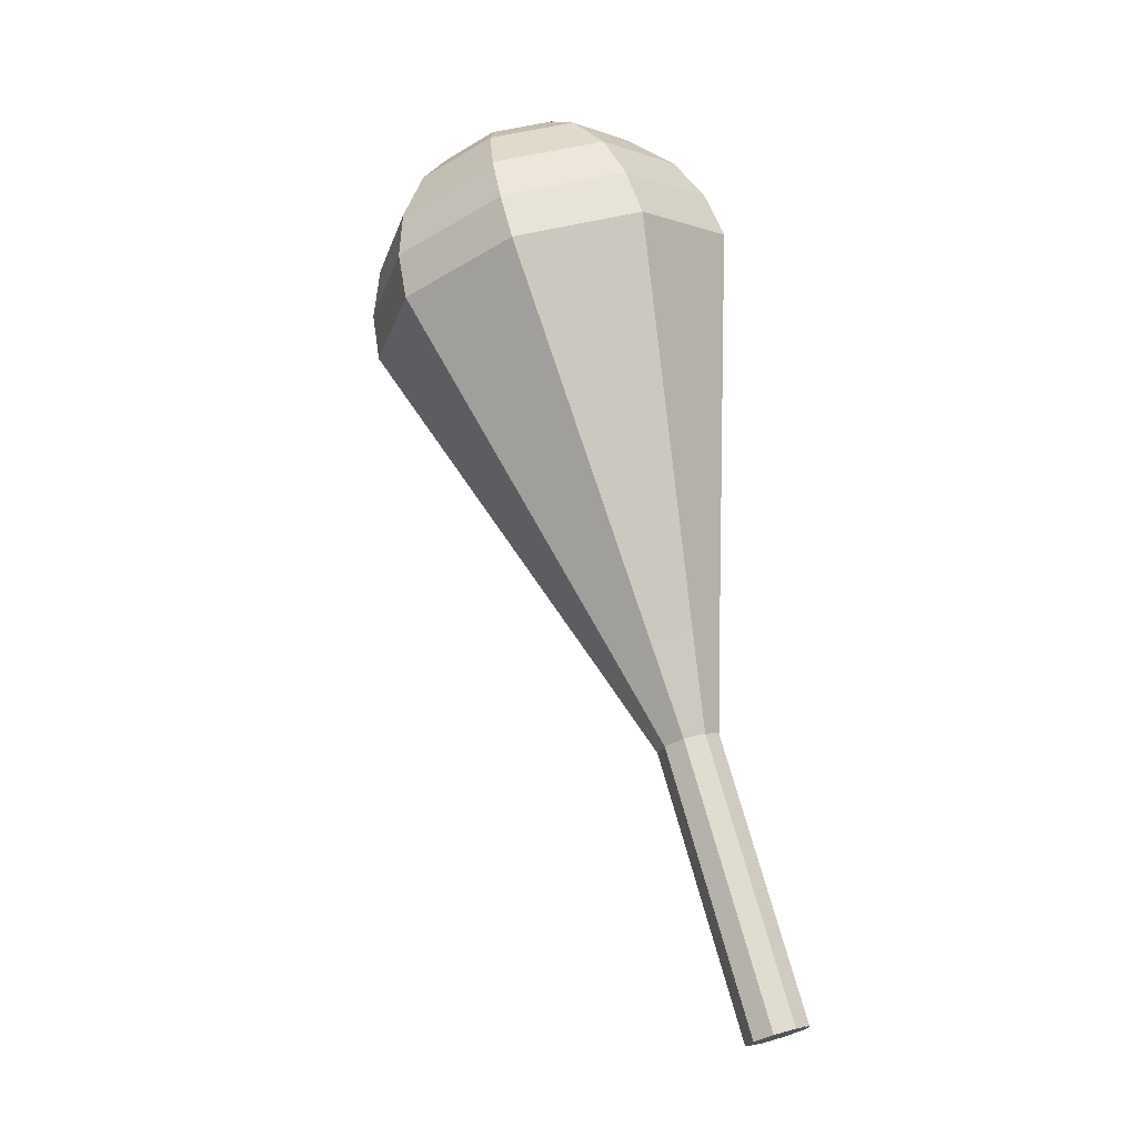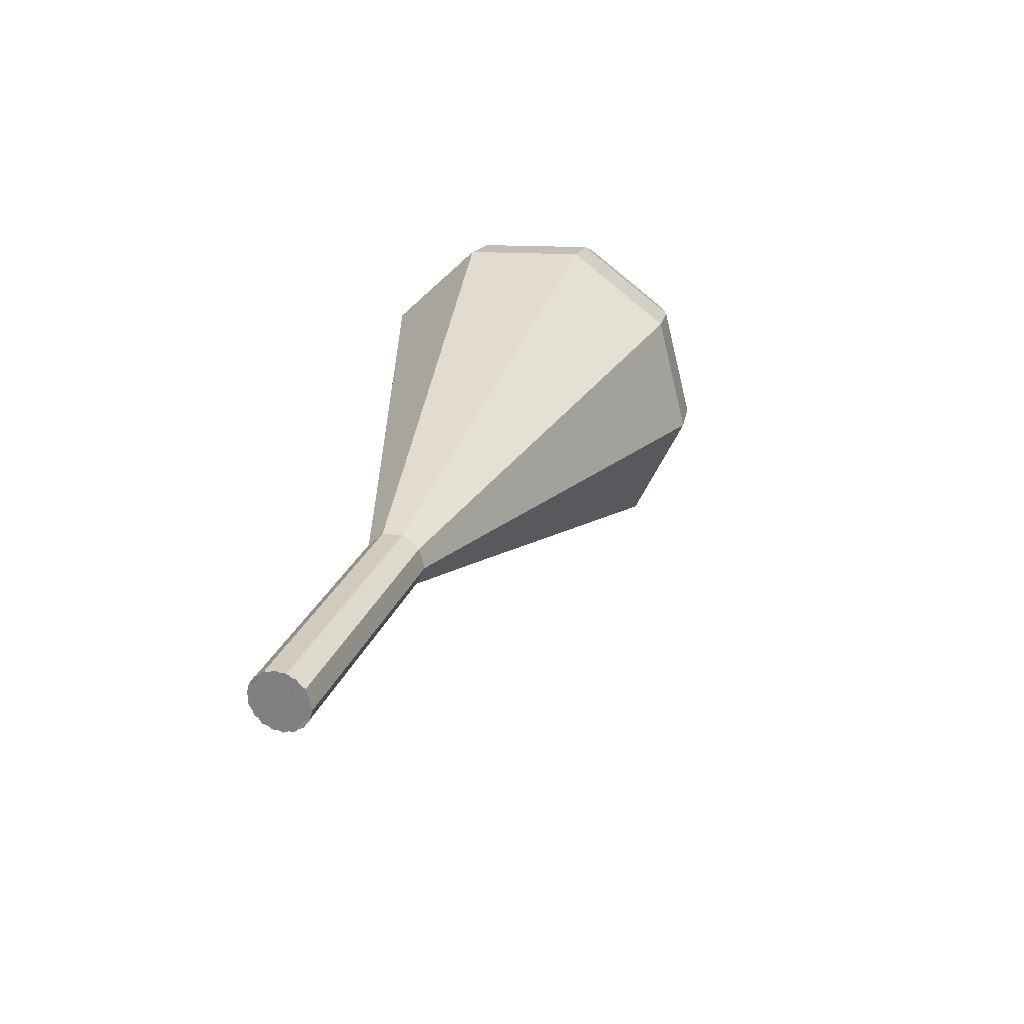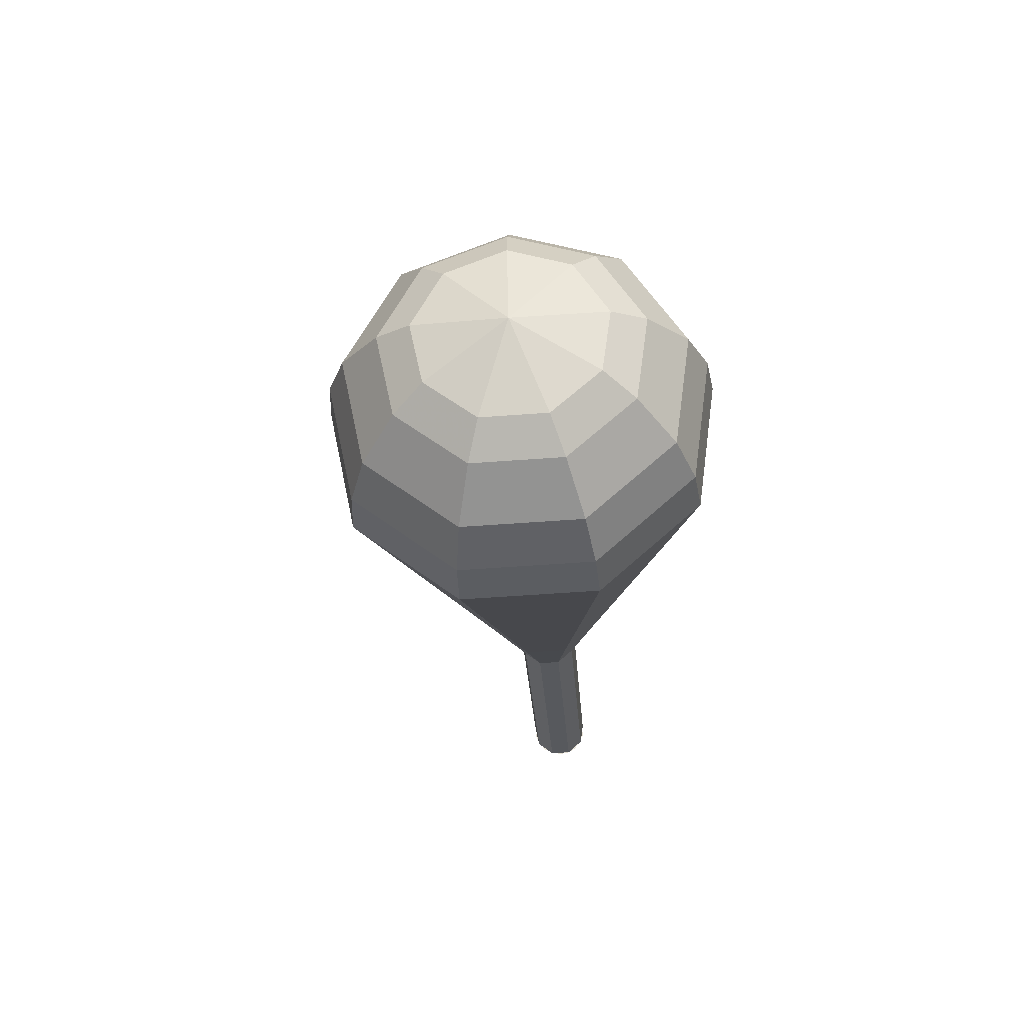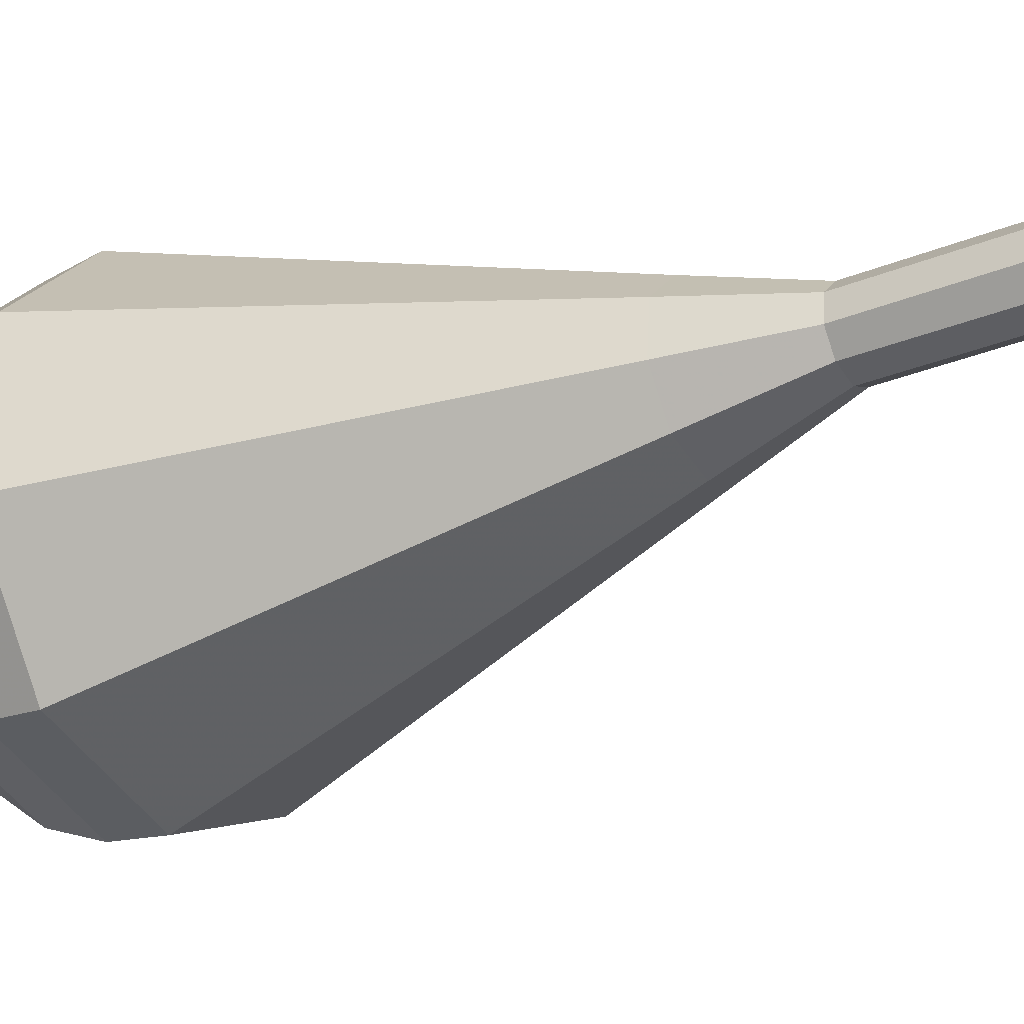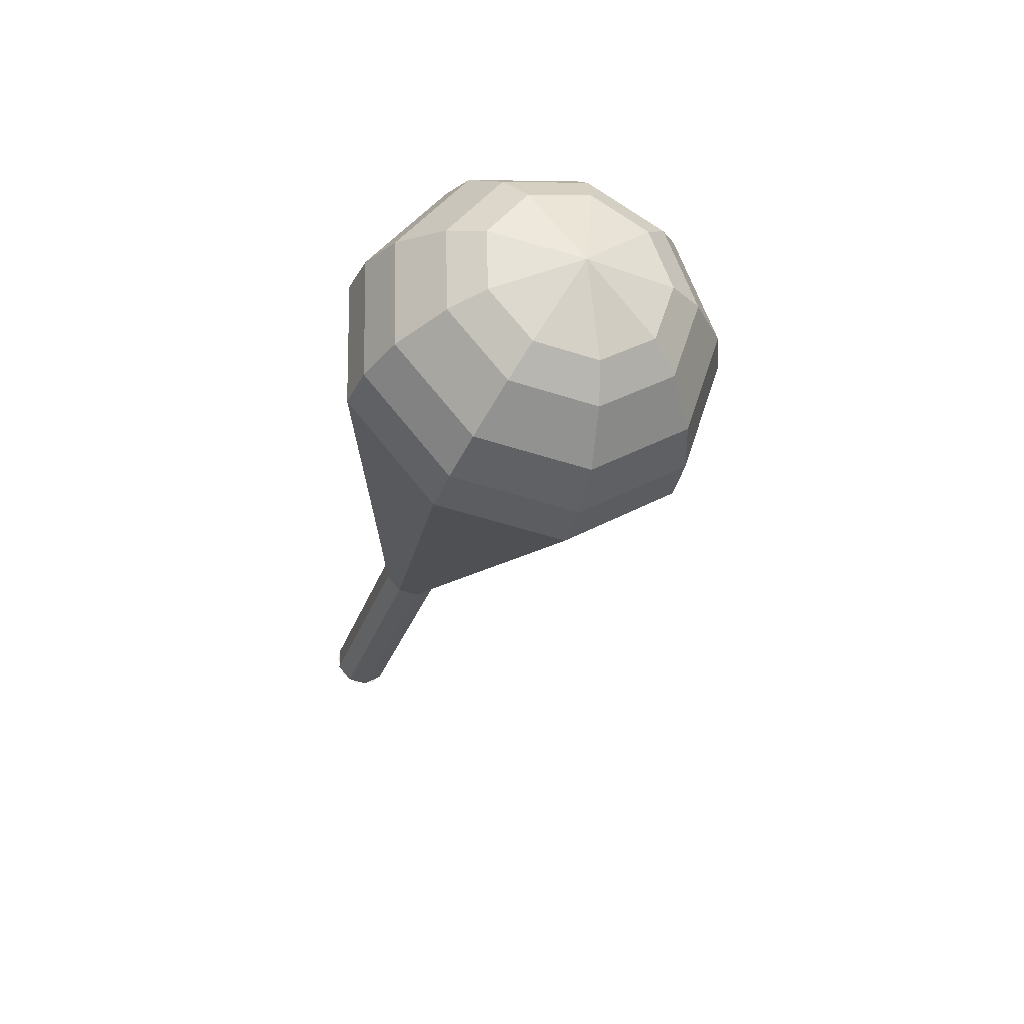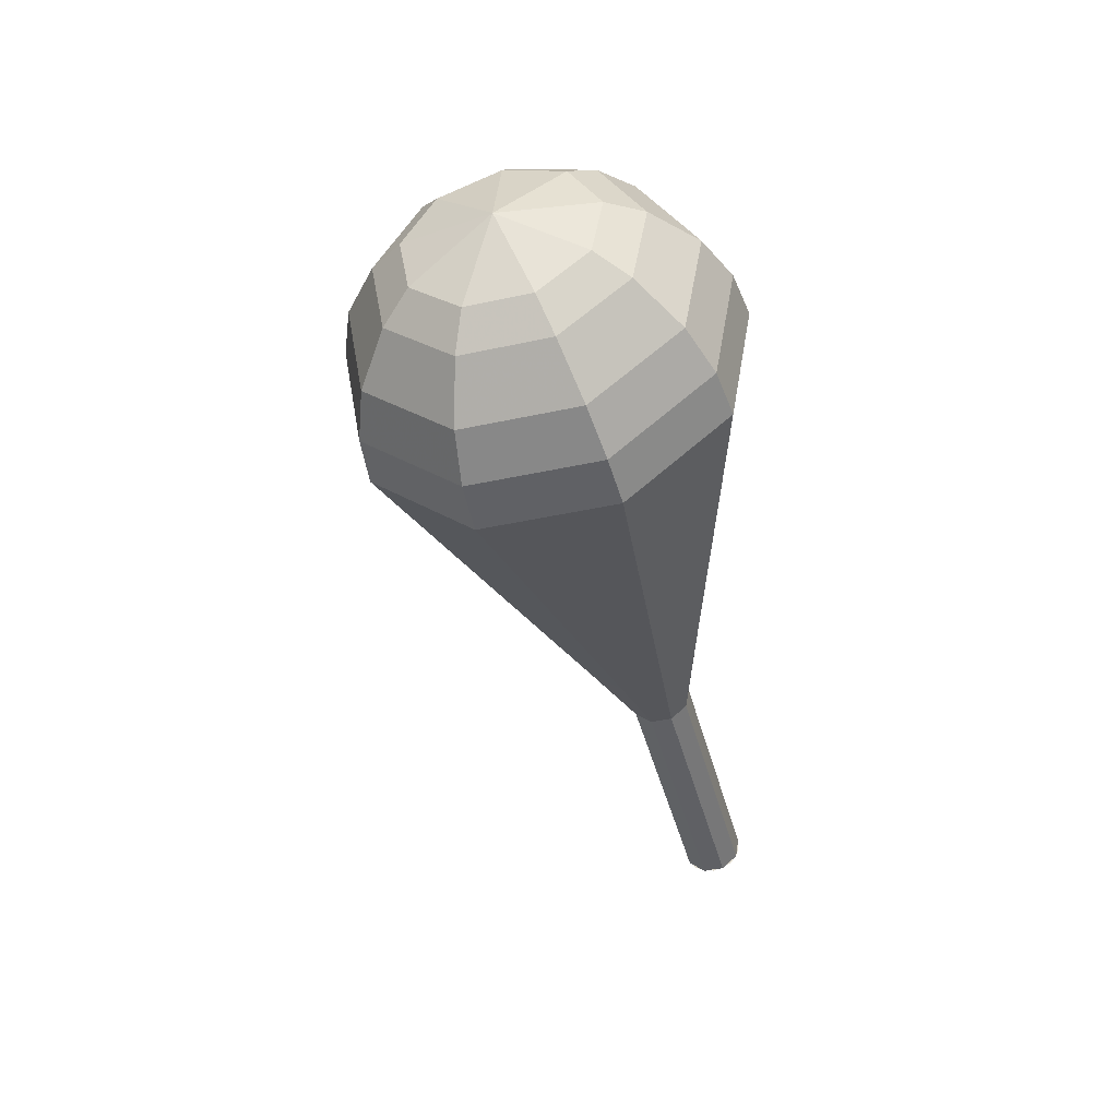
<metadata>
{"format":"obj","ext":"obj","renderer":"f3d","projection":"perspective","resolution":1024,"background":"white","views":[{"elev":-8.1,"azim":152.1,"up":"+Z"},{"elev":-59.4,"azim":-74.4,"up":"+Z"},{"elev":78.9,"azim":-162.2,"up":"+Z"},{"elev":2.8,"azim":128.1,"up":"+Y"},{"elev":53.5,"azim":-32.2,"up":"+Z"},{"elev":58.5,"azim":158.9,"up":"+Z"}]}
</metadata>
<code>
g tube1
v 155.3 162.8 115.5
v 155.4 162 115.2
v 154.9 161.3 115
v 154.1 161 115.1
v 153.4 161.3 115.3
v 153 162 115.6
v 153.1 162.8 115.8
v 153.8 163.3 115.9
v 154.6 163.3 115.7
v 155.3 162.8 115.5
v 153.1 161.6 115.5
v 153.7 161.1 115.2
v 154.6 161.1 115.1
v 155.2 161.6 115.1
v 155.4 162.4 115.3
v 155 163.1 115.6
v 154.2 163.4 115.8
v 153.4 163.1 115.8
v 153 162.4 115.7
v 153.1 161.6 115.5
v 153.7 160.5 119
v 154.3 160 118.8
v 155.2 160.1 118.6
v 155.8 160.6 118.7
v 156 161.4 118.9
v 155.6 162.1 119.2
v 154.8 162.4 119.4
v 154 162.1 119.4
v 153.6 161.4 119.3
v 153.7 160.5 119
v 154.3 159.5 122.6
v 154.9 159 122.3
v 155.8 159 122.2
v 156.4 159.6 122.2
v 156.6 160.4 122.5
v 156.2 161.1 122.7
v 155.4 161.4 122.9
v 154.6 161 123
v 154.2 160.3 122.8
v 154.3 159.5 122.6
v 154.9 158.5 126.2
v 155.5 158 125.9
v 156.4 158 125.8
v 157 158.6 125.8
v 157.2 159.4 126
v 156.8 160.1 126.3
v 156 160.3 126.5
v 155.2 160 126.5
v 154.8 159.3 126.4
v 154.9 158.5 126.2
v 154.4 156.8 129.7
v 155.7 155.8 129.2
v 157.4 155.9 129
v 158.7 157 129
v 159 158.6 129.5
v 158.2 160 130
v 156.6 160.5 130.4
v 155 159.9 130.5
v 154.2 158.4 130.2
v 154.4 156.8 129.7
v 153.5 153.5 136.9
v 156 151.5 135.8
v 159.4 151.6 135.3
v 162 153.8 135.5
v 162.7 157 136.3
v 161 159.8 137.4
v 157.9 160.9 138.2
v 154.7 159.6 138.4
v 153 156.7 137.9
v 153.5 153.5 136.9
v 152.5 150.2 144
v 156.4 147.1 142.5
v 161.4 147.3 141.7
v 165.4 150.6 141.9
v 166.3 155.5 143.2
v 163.8 159.7 144.8
v 159.1 161.2 146.1
v 154.3 159.4 146.3
v 151.7 155 145.5
v 152.5 150.2 144
v 153 149.8 145.8
v 156.7 146.9 144.3
v 161.7 147 143.5
v 165.5 150.2 143.8
v 166.4 154.9 145
v 164 159 146.6
v 159.4 160.5 147.8
v 154.8 158.7 148
v 152.3 154.5 147.3
v 153 149.8 145.8
v 154 149.7 147.6
v 157.3 147 146.2
v 161.7 147.2 145.5
v 165.1 150 145.8
v 165.9 154.3 146.9
v 163.8 157.9 148.3
v 159.7 159.2 149.3
v 155.6 157.6 149.6
v 153.3 153.9 148.9
v 154 149.7 147.6
v 155.6 150 149.3
v 158.2 147.9 148.3
v 161.5 148 147.8
v 164.1 150.2 148
v 164.7 153.4 148.8
v 163.1 156.2 149.9
v 160 157.2 150.7
v 156.8 156 150.9
v 155.1 153.1 150.3
v 155.6 150 149.3
v 156.9 150.4 150.2
v 158.8 148.9 149.5
v 161.2 149 149.1
v 163.1 150.6 149.2
v 163.6 152.9 149.8
v 162.4 155 150.6
v 160.1 155.7 151.2
v 157.8 154.8 151.4
v 156.5 152.7 151
v 156.9 150.4 150.2
v 160.2 152 151.1
v 160.2 152 151.1
v 160.2 152 151.1
v 160.2 152 151.1
v 160.2 152 151.1
v 160.2 152 151.1
v 160.2 152 151.1
v 160.2 152 151.1
v 160.2 152 151.1
v 160.2 152 151.1
f 1 2 12
f 12 11 1
f 2 3 13
f 13 12 2
f 3 4 14
f 14 13 3
f 4 5 15
f 15 14 4
f 5 6 16
f 16 15 5
f 6 7 17
f 17 16 6
f 7 8 18
f 18 17 7
f 8 9 19
f 19 18 8
f 9 10 20
f 20 19 9
f 11 12 22
f 22 21 11
f 12 13 23
f 23 22 12
f 13 14 24
f 24 23 13
f 14 15 25
f 25 24 14
f 15 16 26
f 26 25 15
f 16 17 27
f 27 26 16
f 17 18 28
f 28 27 17
f 18 19 29
f 29 28 18
f 19 20 30
f 30 29 19
f 21 22 32
f 32 31 21
f 22 23 33
f 33 32 22
f 23 24 34
f 34 33 23
f 24 25 35
f 35 34 24
f 25 26 36
f 36 35 25
f 26 27 37
f 37 36 26
f 27 28 38
f 38 37 27
f 28 29 39
f 39 38 28
f 29 30 40
f 40 39 29
f 31 32 42
f 42 41 31
f 32 33 43
f 43 42 32
f 33 34 44
f 44 43 33
f 34 35 45
f 45 44 34
f 35 36 46
f 46 45 35
f 36 37 47
f 47 46 36
f 37 38 48
f 48 47 37
f 38 39 49
f 49 48 38
f 39 40 50
f 50 49 39
f 41 42 52
f 52 51 41
f 42 43 53
f 53 52 42
f 43 44 54
f 54 53 43
f 44 45 55
f 55 54 44
f 45 46 56
f 56 55 45
f 46 47 57
f 57 56 46
f 47 48 58
f 58 57 47
f 48 49 59
f 59 58 48
f 49 50 60
f 60 59 49
f 51 52 62
f 62 61 51
f 52 53 63
f 63 62 52
f 53 54 64
f 64 63 53
f 54 55 65
f 65 64 54
f 55 56 66
f 66 65 55
f 56 57 67
f 67 66 56
f 57 58 68
f 68 67 57
f 58 59 69
f 69 68 58
f 59 60 70
f 70 69 59
f 61 62 72
f 72 71 61
f 62 63 73
f 73 72 62
f 63 64 74
f 74 73 63
f 64 65 75
f 75 74 64
f 65 66 76
f 76 75 65
f 66 67 77
f 77 76 66
f 67 68 78
f 78 77 67
f 68 69 79
f 79 78 68
f 69 70 80
f 80 79 69
f 71 72 82
f 82 81 71
f 72 73 83
f 83 82 72
f 73 74 84
f 84 83 73
f 74 75 85
f 85 84 74
f 75 76 86
f 86 85 75
f 76 77 87
f 87 86 76
f 77 78 88
f 88 87 77
f 78 79 89
f 89 88 78
f 79 80 90
f 90 89 79
f 81 82 92
f 92 91 81
f 82 83 93
f 93 92 82
f 83 84 94
f 94 93 83
f 84 85 95
f 95 94 84
f 85 86 96
f 96 95 85
f 86 87 97
f 97 96 86
f 87 88 98
f 98 97 87
f 88 89 99
f 99 98 88
f 89 90 100
f 100 99 89
f 91 92 102
f 102 101 91
f 92 93 103
f 103 102 92
f 93 94 104
f 104 103 93
f 94 95 105
f 105 104 94
f 95 96 106
f 106 105 95
f 96 97 107
f 107 106 96
f 97 98 108
f 108 107 97
f 98 99 109
f 109 108 98
f 99 100 110
f 110 109 99
f 101 102 112
f 112 111 101
f 102 103 113
f 113 112 102
f 103 104 114
f 114 113 103
f 104 105 115
f 115 114 104
f 105 106 116
f 116 115 105
f 106 107 117
f 117 116 106
f 107 108 118
f 118 117 107
f 108 109 119
f 119 118 108
f 109 110 120
f 120 119 109
f 111 112 122
f 122 121 111
f 112 113 123
f 123 122 112
f 113 114 124
f 124 123 113
f 114 115 125
f 125 124 114
f 115 116 126
f 126 125 115
f 116 117 127
f 127 126 116
f 117 118 128
f 128 127 117
f 118 119 129
f 129 128 118
f 119 120 130
f 130 129 119

</code>
